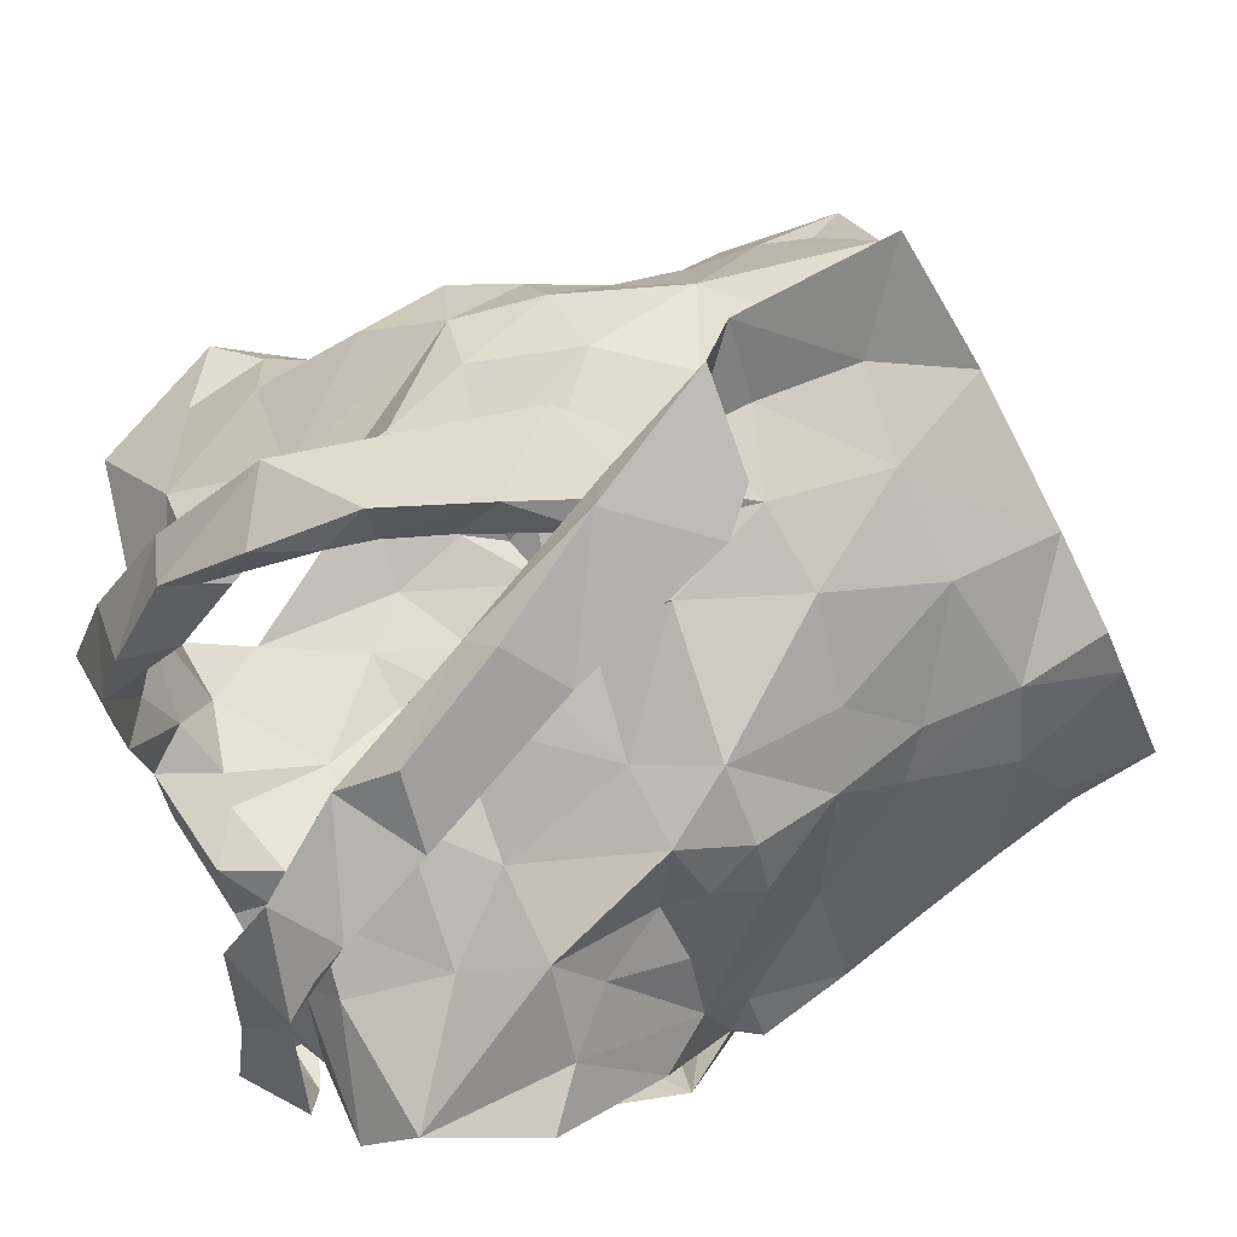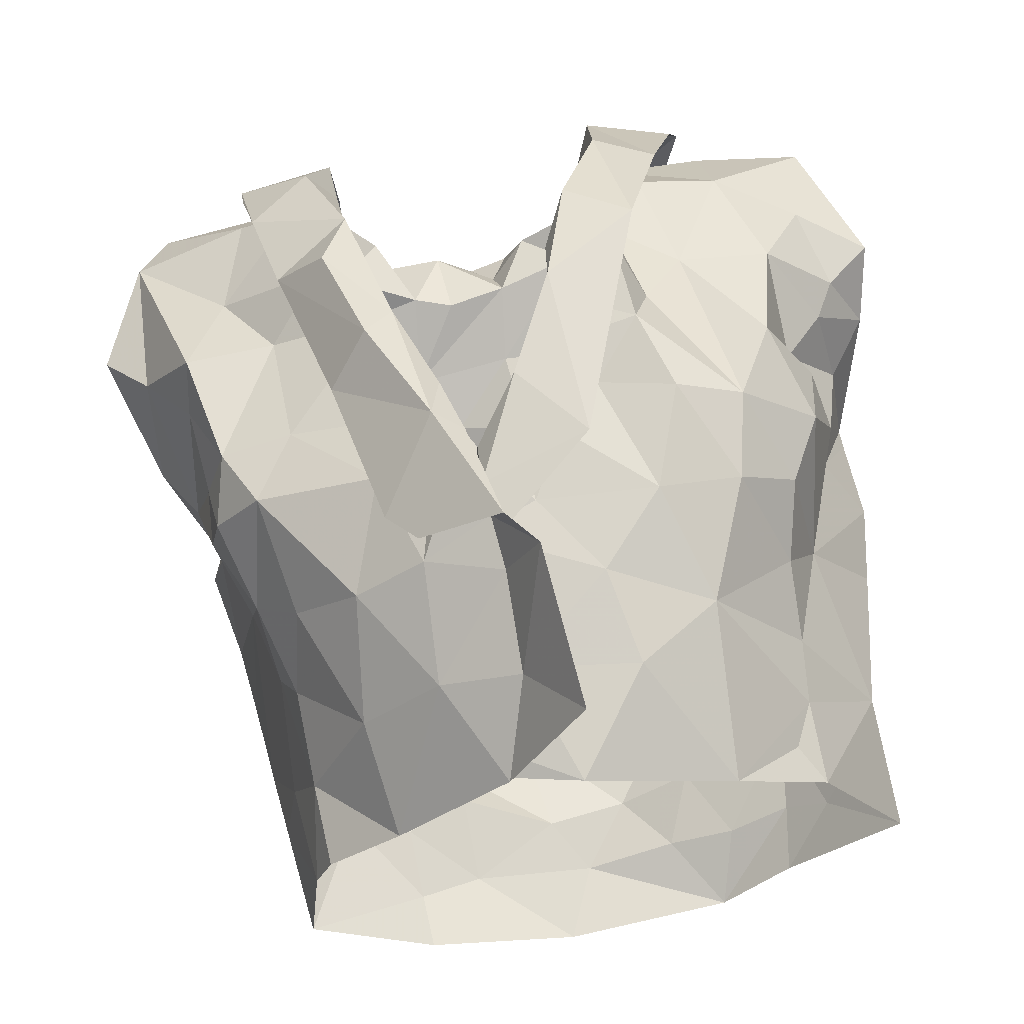
<metadata>
{"format":"obj","ext":"obj","renderer":"f3d","projection":"perspective","resolution":1024,"background":"white","views":[{"elev":58.6,"azim":-112.3,"up":"+Z"},{"elev":79.5,"azim":-7.4,"up":"+Z"}]}
</metadata>
<code>
v -1.09 0.02382 0.2481
v -1.084 0.03818 0.2442
v -1.068 0.1313 0.2527
v -1.066 0.1491 0.2394
v -1.052 0.1841 0.2225
v -1.037 0.1966 0.2169
v -1.054 0.1279 0.1647
v -1.046 0.1092 0.1807
v -1.055 0.05999 0.1815
v -1.056 0.03439 0.1904
v -1.082 0.01142 0.2442
v -1.058 0.03908 0.2102
v -1.04 0.174 0.204
v -1.052 0.1562 0.2007
v -1.049 0.1419 0.1694
v -1.06 0.1247 0.1986
v -1.083 0.05885 0.2422
v -1.049 0.0846 0.186
v -1.048 0.1354 0.1719
v -1.058 0.1721 0.2239
v -1.059 0.133 0.2221
v -1.071 0.1578 0.2313
v -1.072 0.0906 0.2208
v -1.248 0.03212 0.2422
v -1.25 0.06299 0.2442
v -1.27 0.1203 0.2519
v -1.307 0.1924 0.2027
v -1.282 0.1194 0.1547
v -1.275 0.09064 0.1585
v -1.27 0.06702 0.1691
v -1.26 0.01454 0.1858
v -1.258 -0.01216 0.191
v -1.246 0.005565 0.2499
v -1.262 0.02093 0.199
v -1.252 0.001717 0.2356
v -1.275 0.1406 0.2097
v -1.293 0.1544 0.1818
v -1.256 0.06965 0.2278
v -1.257 0.03327 0.2157
v -1.277 0.1227 0.1722
v -1.266 0.146 0.2286
v -1.282 0.1386 0.1862
v -1.274 0.118 0.2317
v -1.266 0.09757 0.1987
v -1.266 0.04162 0.1808
v -1.121 0.2037 0.2744
v -1.099 0.2507 0.1297
v -1.181 0.2239 0.09563
v -1.172 0.241 0.09192
v -1.164 0.2326 0.1061
v -1.162 0.2254 0.1182
v -1.11 0.2495 0.1576
v -1.105 0.2408 0.1904
v -1.121 0.2393 0.2041
v -1.128 0.197 0.2659
v -1.151 0.1813 0.2646
v -1.14 0.1477 0.2732
v -1.169 0.1385 0.2728
v -1.152 0.2444 0.1148
v -1.2 0.08415 0.2811
v -1.159 0.2432 0.09683
v -1.126 0.2509 0.1102
v -1.133 0.2286 0.1081
v -1.184 0.09373 0.2926
v -1.146 0.1284 0.2928
v -1.186 0.102 0.2796
v -1.124 0.262 0.1857
v -1.123 0.2584 0.1528
v -1.182 0.1297 0.2813
v -1.16 0.1617 0.2688
v -1.107 0.2341 0.2347
v -1.134 0.2195 0.24
v -1.134 0.2373 0.217
v -1.097 0.254 0.1944
v -1.091 0.2638 0.161
v -1.106 0.2596 0.1413
v -1.135 0.2337 0.1194
v -1.182 0.116 0.2905
v -1.167 0.1511 0.2877
v -1.142 0.2161 0.2655
v -1.151 0.1966 0.2673
v -1.113 0.2456 0.1789
v -1.12 0.2528 0.1292
v -1.152 0.184 0.2821
v -1.134 0.2289 0.2453
v -1.128 0.2398 0.242
v -1.127 0.2559 0.21
v -1.077 0.2302 0.1265
v -1.196 0.02558 0.277
v -1.204 0.04106 0.2786
v -1.162 0.01911 0.2851
v -1.114 0.2264 0.2306
v -1.079 0.2404 0.1587
v -1.111 0.2403 0.1371
v -1.054 0.2372 0.202
v -1.113 0.01393 0.2687
v -1.165 0.1104 0.2792
v -1.177 0.057 0.2838
v -1.083 0.08517 0.2474
v -1.089 0.2423 0.1958
v -1.139 0.05353 0.2845
v -1.079 0.1107 0.2551
v -1.154 0.1327 0.2774
v -1.125 0.1683 0.2737
v -1.081 0.1616 0.2613
v -1.126 0.2067 0.2416
v -1.093 0.1389 0.2701
v -1.06 0.2102 0.2219
v -1.119 0.1787 0.2564
v -1.112 0.0712 0.2763
v -1.146 0.08457 0.2849
v -1.126 0.109 0.2834
v -1.098 0.1106 0.2737
v -1.115 0.1425 0.2793
v -1.105 0.1936 0.2417
v -1.074 0.1922 0.2411
v -1.087 0.2259 0.2223
v -1.203 0.09625 0.3164
v -1.24 0.201 0.2527
v -1.251 0.2374 0.2271
v -1.182 0.221 0.1186
v -1.196 0.2246 0.1195
v -1.24 0.2394 0.2033
v -1.228 0.2029 0.2489
v -1.21 0.1818 0.2605
v -1.208 0.1616 0.2712
v -1.21 0.1425 0.2796
v -1.191 0.1478 0.3001
v -1.196 0.1225 0.2988
v -1.185 0.1292 0.3129
v -1.185 0.2422 0.1094
v -1.208 0.2424 0.1038
v -1.224 0.2015 0.2714
v -1.167 0.08698 0.3366
v -1.228 0.2608 0.135
v -1.213 0.1056 0.3075
v -1.195 0.1352 0.3158
v -1.246 0.2455 0.1318
v -1.22 0.2561 0.1982
v -1.227 0.2387 0.1036
v -1.223 0.2331 0.1315
v -1.248 0.2282 0.2334
v -1.216 0.2211 0.2395
v -1.215 0.2182 0.2564
v -1.228 0.2431 0.2316
v -1.218 0.2383 0.2171
v -1.226 0.1537 0.2838
v -1.177 0.09733 0.3358
v -1.233 0.2575 0.1746
v -1.252 0.2466 0.2096
v -1.213 0.1691 0.2951
v -1.219 0.2529 0.163
v -1.203 0.1761 0.287
v -1.209 0.2488 0.1174
v -1.222 0.01056 0.2693
v -1.161 0.03555 0.3399
v -1.177 0.05155 0.3118
v -1.24 0.2358 0.1498
v -1.282 0.2394 0.1851
v -1.292 0.2254 0.2007
v -1.178 0.084 0.3121
v -1.235 0.2312 0.2276
v -1.246 0.08623 0.2639
v -1.185 0.02042 0.302
v -1.273 0.1347 0.2395
v -1.206 0.1436 0.2919
v -1.253 0.2325 0.2143
v -1.278 0.1663 0.2214
v -1.245 0.1819 0.2412
v -1.262 0.2025 0.2237
v -1.26 0.09265 0.2441
v -1.265 0.1425 0.257
v -1.247 0.2389 0.1663
v -1.203 0.09116 0.3035
v -1.181 0.1013 0.3118
v -1.242 0.145 0.2647
v -1.254 0.1234 0.2711
v -1.228 0.04673 0.2756
v -1.203 0.05293 0.2984
v -1.292 0.1806 0.2116
v -1.275 0.1805 0.2379
v -1.226 0.08543 0.2891
v -1.215 0.1218 0.2911
v -1.077 0.1188 0.1206
v -1.085 0.08594 0.133
v -1.091 0.05204 0.1417
v -1.087 0.009972 0.1601
v -1.053 -0.002744 0.1993
v -1.049 0.1575 0.1359
v -1.067 0.09068 0.1626
v -1.055 0.1269 0.1519
v -1.084 0.03934 0.1564
v -1.074 0.008915 0.1729
v -1.252 0.156 0.1112
v -1.258 0.1369 0.1139
v -1.212 0.06439 0.132
v -1.232 0.05116 0.1448
v -1.222 0.019 0.1553
v -1.22 -0.004695 0.1574
v -1.218 -0.02228 0.1653
v -1.278 0.128 0.1571
v -1.281 0.141 0.1315
v -1.247 0.07649 0.1431
v -1.257 0.1268 0.1227
v -1.263 0.1127 0.1366
v -1.242 0.02435 0.1626
v -1.247 0.05754 0.1562
v -1.164 0.1991 0.1105
v -1.159 0.1694 0.1128
v -1.16 0.115 0.1136
v -1.148 0.09654 0.1187
v -1.211 0.1248 0.1068
v -1.197 0.07647 0.1237
v -1.199 0.03688 0.1345
v -1.201 0.02841 0.1453
v -1.199 -0.0004626 0.1465
v -1.257 0.2182 0.1192
v -1.231 0.2157 0.1191
v -1.168 -0.02538 0.1434
v -1.266 0.1732 0.1136
v -1.17 0.01636 0.1387
v -1.177 0.05084 0.1266
v -1.222 0.03596 0.1443
v -1.2 0.05489 0.1346
v -1.225 0.07918 0.122
v -1.198 0.1945 0.1085
v -1.241 0.2245 0.1293
v -1.159 -0.001445 0.1373
v -1.163 0.07746 0.1225
v -1.166 0.146 0.1028
v -1.197 0.09467 0.1172
v -1.217 0.1581 0.1051
v -1.25 0.1086 0.1179
v -1.242 0.1265 0.1084
v -1.227 0.1857 0.1087
v -1.184 0.1755 0.1044
v -1.233 0.09629 0.1181
v -1.185 0.1336 0.1106
v -1.114 0.1714 0.1059
v -1.108 0.1398 0.1088
v -1.12 0.126 0.1112
v -1.111 0.04591 0.1343
v -1.12 0.02721 0.1436
v -1.128 0.003304 0.1448
v -1.082 0.2072 0.1164
v -1.125 0.2323 0.1233
v -1.097 0.2269 0.1201
v -1.126 0.1994 0.1079
v -1.089 -0.01165 0.162
v -1.107 0.004641 0.1519
v -1.089 0.06438 0.144
v -1.133 0.03684 0.1306
v -1.078 0.1581 0.1149
v -1.112 -0.02029 0.1459
v -1.076 0.1094 0.1326
v -1.071 0.1332 0.1239
v -1.144 0.02071 0.133
v -1.121 0.06133 0.1278
v -1.095 0.1733 0.1119
v -1.095 0.1124 0.1171
v -1.125 0.08612 0.1236
v -1.116 0.1544 0.1072
v -1.125 0.1111 0.1147
v -1.144 0.1618 0.1085
f 102 99 23
f 1 11 2
f 3 102 23
f 14 20 22
f 2 12 17
f 13 6 5
f 12 188 10
f 18 8 23
f 12 2 11
f 188 12 11
f 7 19 8
f 15 13 14
f 16 15 14
f 16 19 15
f 16 14 21
f 20 13 5
f 13 20 14
f 12 9 18
f 3 23 21
f 16 8 19
f 9 12 10
f 17 23 99
f 17 12 23
f 23 12 18
f 22 21 14
f 21 22 4
f 21 4 3
f 8 16 23
f 23 16 21
f 44 40 29
f 37 201 42
f 25 38 24
f 32 34 31
f 35 33 24
f 35 34 32
f 39 34 35
f 37 180 27
f 42 180 37
f 39 35 24
f 34 45 31
f 25 171 38
f 41 168 36
f 24 38 39
f 42 201 40
f 44 42 40
f 44 29 30
f 36 165 41
f 44 171 43
f 42 43 36
f 168 42 36
f 180 42 168
f 38 171 44
f 201 28 40
f 29 40 28
f 43 171 26
f 36 43 165
f 42 44 43
f 44 45 39
f 38 44 39
f 45 34 39
f 44 30 45
f 64 60 78
f 64 78 65
f 60 66 78
f 103 57 70
f 58 70 69
f 66 97 69
f 104 70 57
f 46 65 84
f 59 61 62
f 84 80 46
f 71 46 86
f 94 246 83
f 48 63 61
f 79 65 78
f 94 68 52
f 54 53 67
f 85 55 106
f 73 54 67
f 48 61 49
f 59 50 61
f 61 50 49
f 76 47 75
f 69 78 66
f 61 63 62
f 77 51 59
f 50 59 51
f 104 56 70
f 81 56 55
f 85 80 81
f 73 92 54
f 67 74 87
f 58 69 97
f 70 58 103
f 56 81 84
f 46 80 86
f 81 55 85
f 72 85 106
f 72 92 73
f 72 73 85
f 87 74 71
f 82 67 53
f 67 82 52
f 67 52 68
f 83 68 94
f 83 47 76
f 77 59 83
f 68 76 75
f 76 68 83
f 47 83 62
f 78 69 79
f 56 84 79
f 70 79 69
f 70 56 79
f 80 85 86
f 86 85 73
f 84 81 80
f 71 86 87
f 73 67 87
f 75 74 67
f 68 75 67
f 77 83 246
f 63 47 62
f 62 83 59
f 84 65 79
f 73 87 86
f 57 114 104
f 98 60 90
f 90 91 98
f 58 97 103
f 95 93 100
f 3 4 105
f 117 54 92
f 95 108 6
f 110 17 99
f 110 99 113
f 89 91 90
f 116 22 20
f 60 98 66
f 94 93 247
f 52 93 94
f 88 247 93
f 116 5 108
f 96 11 1
f 96 1 2
f 17 110 2
f 53 52 82
f 113 102 107
f 109 55 104
f 100 117 95
f 2 110 96
f 100 52 53
f 100 93 52
f 99 102 113
f 103 97 112
f 22 116 105
f 72 106 92
f 54 117 100
f 91 96 101
f 98 91 101
f 96 110 101
f 102 3 107
f 4 22 105
f 5 116 20
f 108 5 6
f 115 106 109
f 55 109 106
f 54 100 53
f 108 95 117
f 111 66 98
f 97 66 111
f 111 110 112
f 112 57 103
f 3 105 107
f 113 107 114
f 113 112 110
f 112 97 111
f 104 55 56
f 114 112 113
f 112 114 57
f 111 98 101
f 104 107 109
f 114 107 104
f 109 107 115
f 115 116 117
f 107 105 115
f 117 92 115
f 105 116 115
f 106 115 92
f 116 108 117
f 111 101 110
f 146 139 123
f 122 131 121
f 50 51 131
f 143 124 144
f 49 131 132
f 121 131 51
f 49 50 131
f 154 132 122
f 138 154 135
f 139 173 123
f 175 134 148
f 140 48 132
f 173 139 152
f 130 175 148
f 130 128 129
f 166 153 127
f 48 49 132
f 144 125 153
f 136 148 118
f 142 144 119
f 175 161 134
f 137 136 147
f 148 136 137
f 127 153 126
f 122 132 131
f 154 122 141
f 150 138 149
f 158 173 152
f 139 150 149
f 139 145 150
f 140 132 154
f 154 138 140
f 152 141 158
f 141 135 154
f 119 144 133
f 144 142 145
f 139 146 145
f 124 125 144
f 142 150 145
f 123 162 146
f 144 153 133
f 151 147 119
f 128 153 166
f 143 144 145
f 142 120 150
f 143 146 162
f 145 146 143
f 153 151 133
f 119 133 151
f 137 151 153
f 147 151 137
f 128 130 137
f 153 128 137
f 139 149 152
f 149 135 152
f 135 149 138
f 126 153 125
f 137 130 148
f 152 135 141
f 33 155 24
f 41 165 172
f 181 172 169
f 155 164 179
f 172 165 26
f 178 25 24
f 158 141 227
f 217 159 173
f 160 167 159
f 157 164 156
f 227 217 158
f 157 156 134
f 180 181 160
f 170 162 167
f 181 170 160
f 130 174 175
f 168 181 180
f 129 128 183
f 179 157 161
f 160 27 180
f 217 173 158
f 155 179 178
f 162 124 143
f 124 162 170
f 167 162 123
f 171 25 163
f 166 183 128
f 26 165 43
f 159 123 173
f 175 174 161
f 125 176 126
f 170 169 124
f 167 160 170
f 177 183 176
f 171 177 26
f 26 177 172
f 172 181 41
f 41 181 168
f 130 129 174
f 167 123 159
f 155 178 24
f 125 124 169
f 169 176 125
f 171 163 177
f 127 176 183
f 177 182 183
f 127 183 166
f 179 161 174
f 174 129 183
f 176 172 177
f 127 126 176
f 176 169 172
f 170 181 169
f 179 164 157
f 178 179 182
f 25 178 163
f 182 179 174
f 163 178 182
f 134 161 157
f 182 174 183
f 182 177 163
f 190 191 7
f 19 7 15
f 191 256 189
f 7 191 15
f 193 188 249
f 188 193 10
f 187 193 249
f 192 186 251
f 9 10 192
f 8 18 190
f 193 192 10
f 184 256 191
f 191 255 184
f 15 191 189
f 193 187 192
f 190 251 185
f 255 190 185
f 190 255 191
f 18 9 190
f 7 8 190
f 190 192 251
f 190 9 192
f 237 225 203
f 205 204 233
f 237 205 233
f 202 194 195
f 202 220 194
f 198 199 206
f 207 206 30
f 202 204 205
f 206 223 198
f 204 202 195
f 200 32 199
f 32 31 206
f 29 201 203
f 207 197 223
f 207 223 206
f 201 202 205
f 203 205 237
f 201 29 28
f 206 45 30
f 203 225 196
f 207 203 197
f 45 206 31
f 199 32 206
f 201 205 203
f 203 196 197
f 203 207 29
f 29 207 30
f 257 228 221
f 141 218 227
f 224 222 214
f 231 213 225
f 121 226 122
f 222 213 229
f 210 238 230
f 215 221 216
f 230 236 209
f 237 233 234
f 51 208 226
f 217 218 220
f 220 235 194
f 235 218 226
f 200 216 219
f 220 218 235
f 257 221 222
f 122 218 141
f 215 216 198
f 234 194 232
f 215 198 223
f 234 204 195
f 227 218 217
f 219 216 228
f 257 222 252
f 222 229 252
f 222 224 213
f 232 235 226
f 226 236 232
f 223 224 214
f 223 214 215
f 223 197 224
f 225 213 196
f 196 213 224
f 197 196 224
f 234 232 212
f 195 194 234
f 212 231 237
f 233 204 234
f 51 226 121
f 221 228 216
f 231 229 213
f 229 210 211
f 238 210 229
f 229 231 238
f 214 222 221
f 198 216 199
f 236 226 208
f 122 226 218
f 212 238 231
f 214 221 215
f 234 212 237
f 237 231 225
f 232 194 235
f 209 236 208
f 238 212 232
f 236 238 232
f 230 238 236
f 216 200 199
f 185 261 260
f 249 254 187
f 244 254 228
f 251 258 261
f 243 192 250
f 261 263 260
f 239 248 259
f 244 250 254
f 255 185 260
f 240 260 241
f 239 259 262
f 208 77 248
f 247 248 246
f 246 94 247
f 260 263 241
f 244 228 257
f 242 243 252
f 258 229 261
f 246 248 77
f 252 229 258
f 88 245 247
f 253 189 256
f 254 219 228
f 209 264 230
f 257 243 244
f 51 77 208
f 253 256 260
f 245 189 253
f 253 259 245
f 254 250 187
f 192 187 250
f 192 243 242
f 261 185 251
f 243 257 252
f 210 263 211
f 261 211 263
f 230 264 210
f 209 208 248
f 245 248 247
f 248 239 264
f 248 264 209
f 244 243 250
f 192 242 186
f 242 258 251
f 242 251 186
f 184 255 260
f 256 184 260
f 240 262 259
f 258 242 252
f 239 262 264
f 262 240 241
f 210 264 263
f 253 260 240
f 229 211 261
f 263 264 241
f 253 240 259
f 262 241 264
f 248 245 259
f 99 102 23
f 11 1 2
f 102 3 23
f 20 14 22
f 12 2 17
f 6 13 5
f 188 12 10
f 8 18 23
f 2 12 11
f 12 188 11
f 19 7 8
f 13 15 14
f 15 16 14
f 19 16 15
f 14 16 21
f 13 20 5
f 20 13 14
f 9 12 18
f 23 3 21
f 8 16 19
f 12 9 10
f 23 17 99
f 12 17 23
f 12 23 18
f 21 22 14
f 22 21 4
f 4 21 3
f 16 8 23
f 16 23 21
f 40 44 29
f 201 37 42
f 38 25 24
f 34 32 31
f 33 35 24
f 34 35 32
f 34 39 35
f 180 37 27
f 180 42 37
f 35 39 24
f 45 34 31
f 171 25 38
f 168 41 36
f 38 24 39
f 201 42 40
f 42 44 40
f 29 44 30
f 165 36 41
f 171 44 43
f 43 42 36
f 42 168 36
f 42 180 168
f 171 38 44
f 28 201 40
f 40 29 28
f 171 43 26
f 43 36 165
f 44 42 43
f 45 44 39
f 44 38 39
f 34 45 39
f 30 44 45
f 60 64 78
f 78 64 65
f 66 60 78
f 57 103 70
f 70 58 69
f 97 66 69
f 70 104 57
f 65 46 84
f 61 59 62
f 80 84 46
f 46 71 86
f 246 94 83
f 63 48 61
f 65 79 78
f 68 94 52
f 53 54 67
f 55 85 106
f 54 73 67
f 61 48 49
f 50 59 61
f 50 61 49
f 47 76 75
f 78 69 66
f 63 61 62
f 51 77 59
f 59 50 51
f 56 104 70
f 56 81 55
f 80 85 81
f 92 73 54
f 74 67 87
f 69 58 97
f 58 70 103
f 81 56 84
f 80 46 86
f 55 81 85
f 85 72 106
f 92 72 73
f 73 72 85
f 74 87 71
f 67 82 53
f 82 67 52
f 52 67 68
f 68 83 94
f 47 83 76
f 59 77 83
f 76 68 75
f 68 76 83
f 83 47 62
f 69 78 79
f 84 56 79
f 79 70 69
f 56 70 79
f 85 80 86
f 85 86 73
f 81 84 80
f 86 71 87
f 67 73 87
f 74 75 67
f 75 68 67
f 83 77 246
f 47 63 62
f 83 62 59
f 65 84 79
f 87 73 86
f 114 57 104
f 60 98 90
f 91 90 98
f 97 58 103
f 93 95 100
f 4 3 105
f 54 117 92
f 108 95 6
f 17 110 99
f 99 110 113
f 91 89 90
f 22 116 20
f 98 60 66
f 93 94 247
f 93 52 94
f 247 88 93
f 5 116 108
f 11 96 1
f 1 96 2
f 110 17 2
f 52 53 82
f 102 113 107
f 55 109 104
f 117 100 95
f 110 2 96
f 52 100 53
f 93 100 52
f 102 99 113
f 97 103 112
f 116 22 105
f 106 72 92
f 117 54 100
f 96 91 101
f 91 98 101
f 110 96 101
f 3 102 107
f 22 4 105
f 116 5 20
f 5 108 6
f 106 115 109
f 109 55 106
f 100 54 53
f 95 108 117
f 66 111 98
f 66 97 111
f 110 111 112
f 57 112 103
f 105 3 107
f 107 113 114
f 112 113 110
f 97 112 111
f 55 104 56
f 112 114 113
f 114 112 57
f 98 111 101
f 107 104 109
f 107 114 104
f 107 109 115
f 116 115 117
f 105 107 115
f 92 117 115
f 116 105 115
f 115 106 92
f 108 116 117
f 101 111 110
f 139 146 123
f 131 122 121
f 51 50 131
f 124 143 144
f 131 49 132
f 131 121 51
f 50 49 131
f 132 154 122
f 154 138 135
f 173 139 123
f 134 175 148
f 48 140 132
f 139 173 152
f 175 130 148
f 128 130 129
f 153 166 127
f 49 48 132
f 125 144 153
f 148 136 118
f 144 142 119
f 161 175 134
f 136 137 147
f 136 148 137
f 153 127 126
f 132 122 131
f 122 154 141
f 138 150 149
f 173 158 152
f 150 139 149
f 145 139 150
f 132 140 154
f 138 154 140
f 141 152 158
f 135 141 154
f 144 119 133
f 142 144 145
f 146 139 145
f 125 124 144
f 150 142 145
f 162 123 146
f 153 144 133
f 147 151 119
f 153 128 166
f 144 143 145
f 120 142 150
f 146 143 162
f 146 145 143
f 151 153 133
f 133 119 151
f 151 137 153
f 151 147 137
f 130 128 137
f 128 153 137
f 149 139 152
f 135 149 152
f 149 135 138
f 153 126 125
f 130 137 148
f 135 152 141
f 155 33 24
f 165 41 172
f 172 181 169
f 164 155 179
f 165 172 26
f 25 178 24
f 141 158 227
f 159 217 173
f 167 160 159
f 164 157 156
f 217 227 158
f 156 157 134
f 181 180 160
f 162 170 167
f 170 181 160
f 174 130 175
f 181 168 180
f 128 129 183
f 157 179 161
f 27 160 180
f 173 217 158
f 179 155 178
f 124 162 143
f 162 124 170
f 162 167 123
f 25 171 163
f 183 166 128
f 165 26 43
f 123 159 173
f 174 175 161
f 176 125 126
f 169 170 124
f 160 167 170
f 183 177 176
f 177 171 26
f 177 26 172
f 181 172 41
f 181 41 168
f 129 130 174
f 123 167 159
f 178 155 24
f 124 125 169
f 176 169 125
f 163 171 177
f 176 127 183
f 182 177 183
f 183 127 166
f 161 179 174
f 129 174 183
f 172 176 177
f 126 127 176
f 169 176 172
f 181 170 169
f 164 179 157
f 179 178 182
f 178 25 163
f 179 182 174
f 178 163 182
f 161 134 157
f 174 182 183
f 177 182 163
f 191 190 7
f 7 19 15
f 256 191 189
f 191 7 15
f 188 193 249
f 193 188 10
f 193 187 249
f 186 192 251
f 10 9 192
f 18 8 190
f 192 193 10
f 256 184 191
f 255 191 184
f 191 15 189
f 187 193 192
f 251 190 185
f 190 255 185
f 255 190 191
f 9 18 190
f 8 7 190
f 192 190 251
f 9 190 192
f 225 237 203
f 204 205 233
f 205 237 233
f 194 202 195
f 220 202 194
f 199 198 206
f 206 207 30
f 204 202 205
f 223 206 198
f 202 204 195
f 32 200 199
f 31 32 206
f 201 29 203
f 197 207 223
f 223 207 206
f 202 201 205
f 205 203 237
f 29 201 28
f 45 206 30
f 225 203 196
f 203 207 197
f 206 45 31
f 32 199 206
f 205 201 203
f 196 203 197
f 207 203 29
f 207 29 30
f 228 257 221
f 218 141 227
f 222 224 214
f 213 231 225
f 226 121 122
f 213 222 229
f 238 210 230
f 221 215 216
f 236 230 209
f 233 237 234
f 208 51 226
f 218 217 220
f 235 220 194
f 218 235 226
f 216 200 219
f 218 220 235
f 221 257 222
f 218 122 141
f 216 215 198
f 194 234 232
f 198 215 223
f 204 234 195
f 218 227 217
f 216 219 228
f 222 257 252
f 229 222 252
f 224 222 213
f 235 232 226
f 236 226 232
f 224 223 214
f 214 223 215
f 197 223 224
f 213 225 196
f 213 196 224
f 196 197 224
f 232 234 212
f 194 195 234
f 231 212 237
f 204 233 234
f 226 51 121
f 228 221 216
f 229 231 213
f 210 229 211
f 210 238 229
f 231 229 238
f 222 214 221
f 216 198 199
f 226 236 208
f 226 122 218
f 238 212 231
f 221 214 215
f 212 234 237
f 231 237 225
f 194 232 235
f 236 209 208
f 212 238 232
f 238 236 232
f 238 230 236
f 200 216 199
f 261 185 260
f 254 249 187
f 254 244 228
f 258 251 261
f 192 243 250
f 263 261 260
f 248 239 259
f 250 244 254
f 185 255 260
f 260 240 241
f 259 239 262
f 77 208 248
f 248 247 246
f 94 246 247
f 263 260 241
f 228 244 257
f 243 242 252
f 229 258 261
f 248 246 77
f 229 252 258
f 245 88 247
f 189 253 256
f 219 254 228
f 264 209 230
f 243 257 244
f 77 51 208
f 256 253 260
f 189 245 253
f 259 253 245
f 250 254 187
f 187 192 250
f 243 192 242
f 185 261 251
f 257 243 252
f 263 210 211
f 211 261 263
f 264 230 210
f 208 209 248
f 248 245 247
f 239 248 264
f 264 248 209
f 243 244 250
f 242 192 186
f 258 242 251
f 251 242 186
f 255 184 260
f 184 256 260
f 262 240 259
f 242 258 252
f 262 239 264
f 240 262 241
f 264 210 263
f 260 253 240
f 211 229 261
f 264 263 241
f 240 253 259
f 241 262 264
f 245 248 259

</code>
